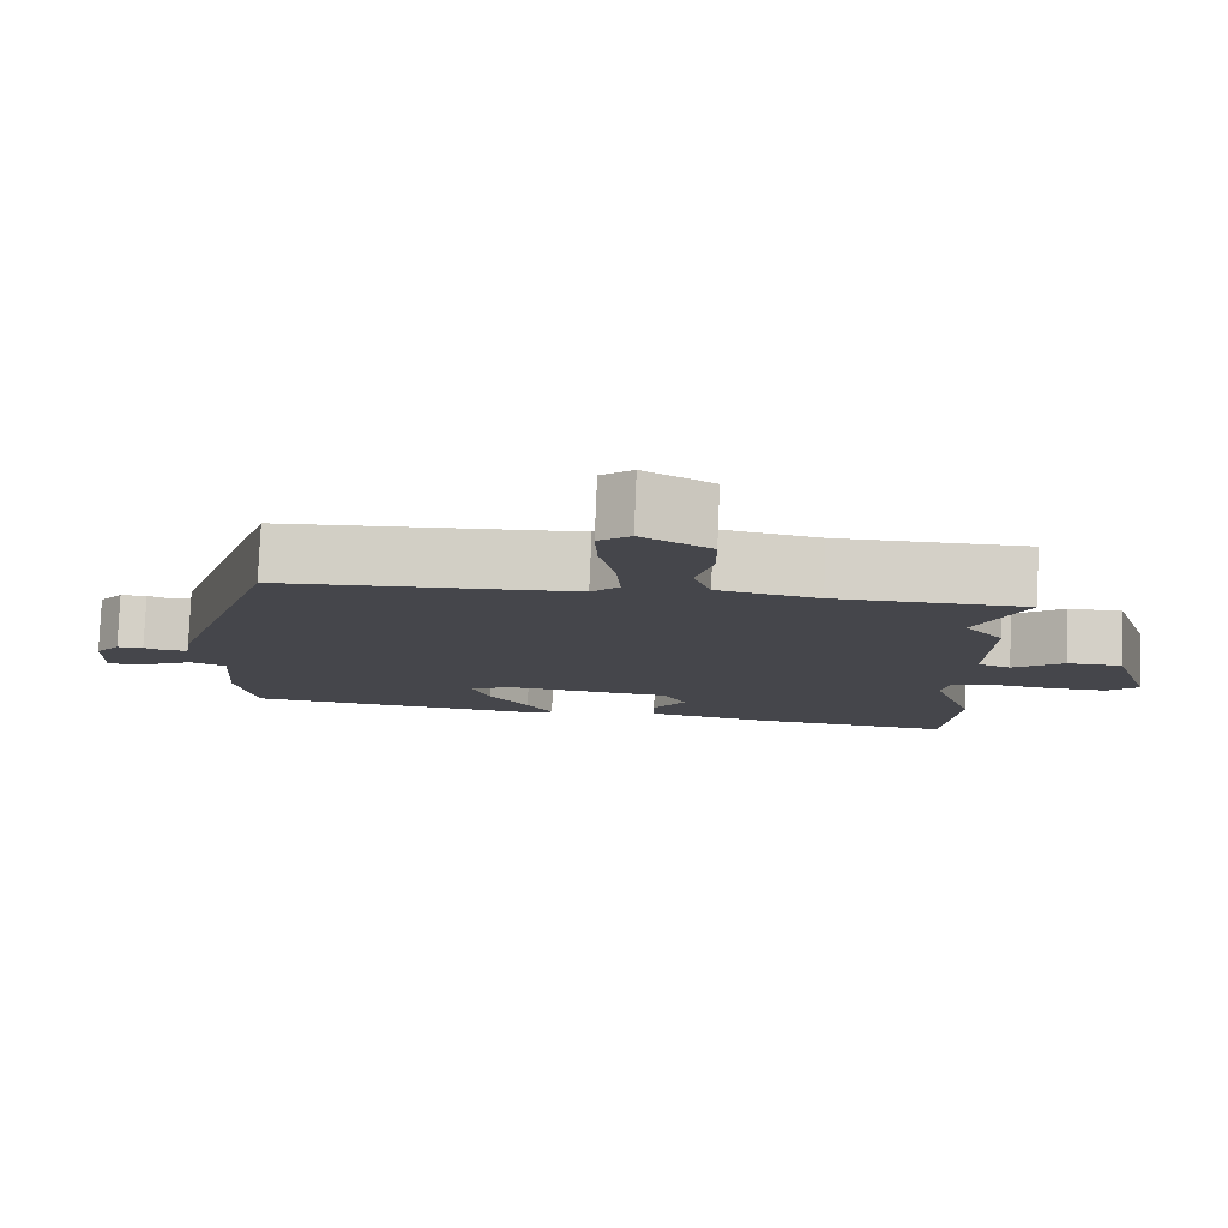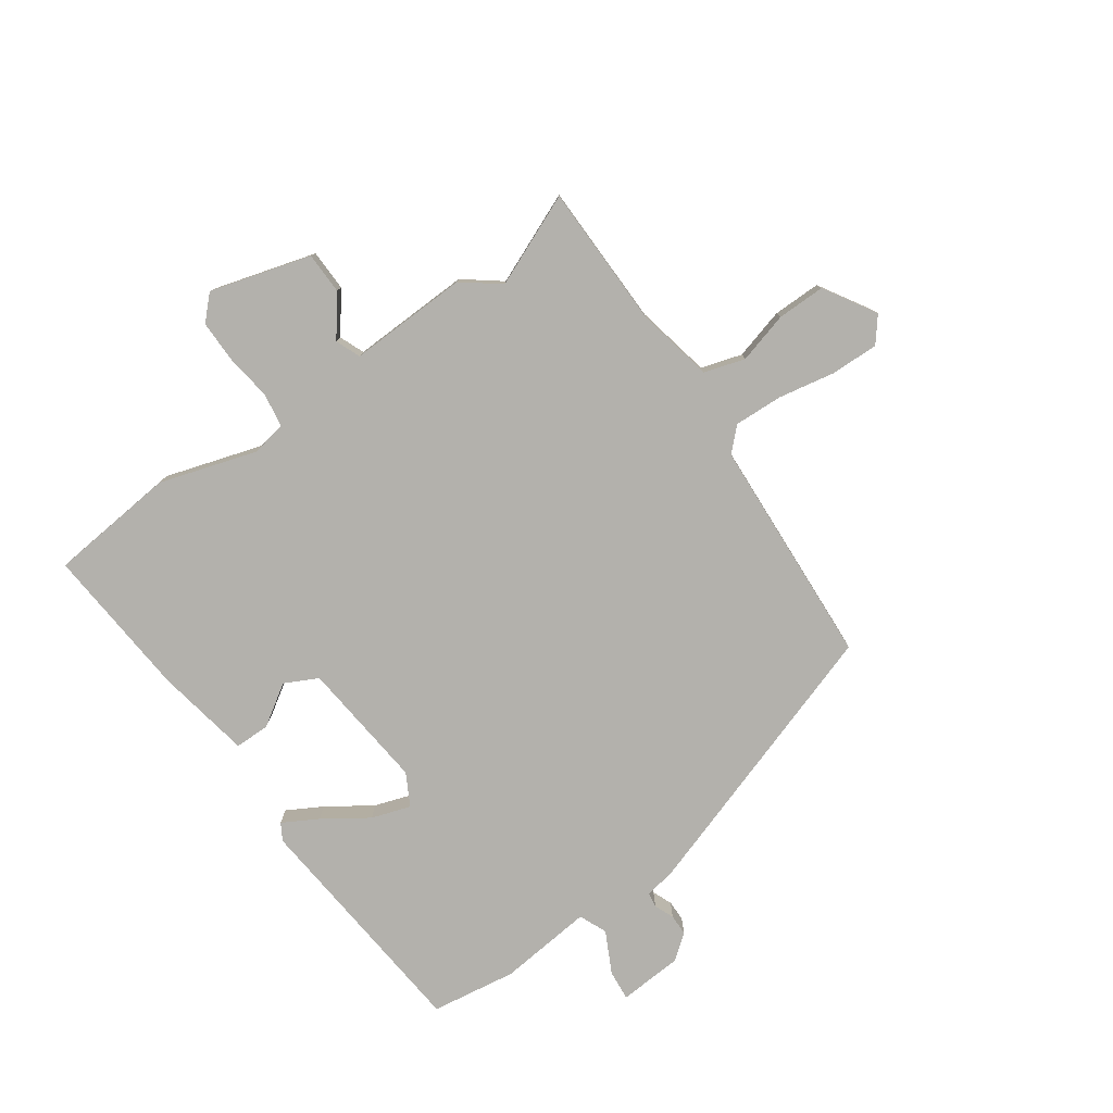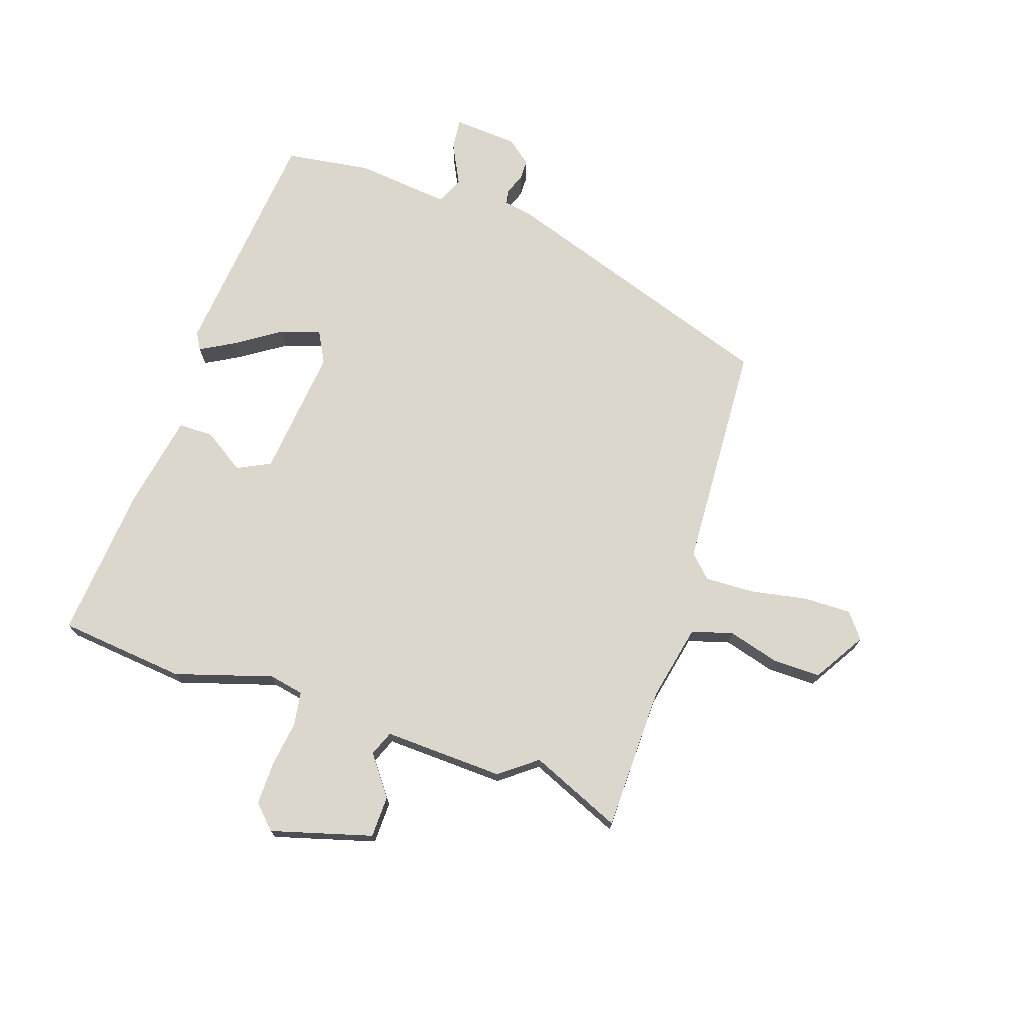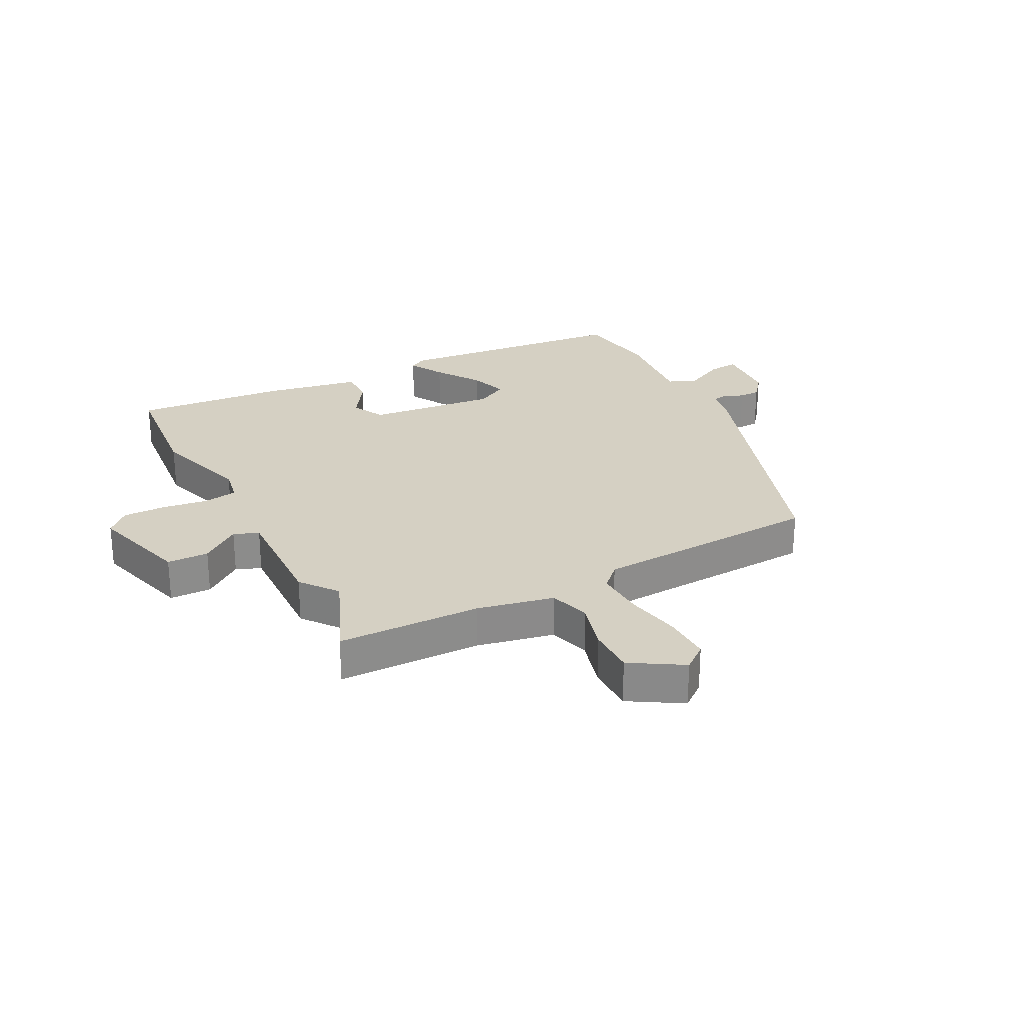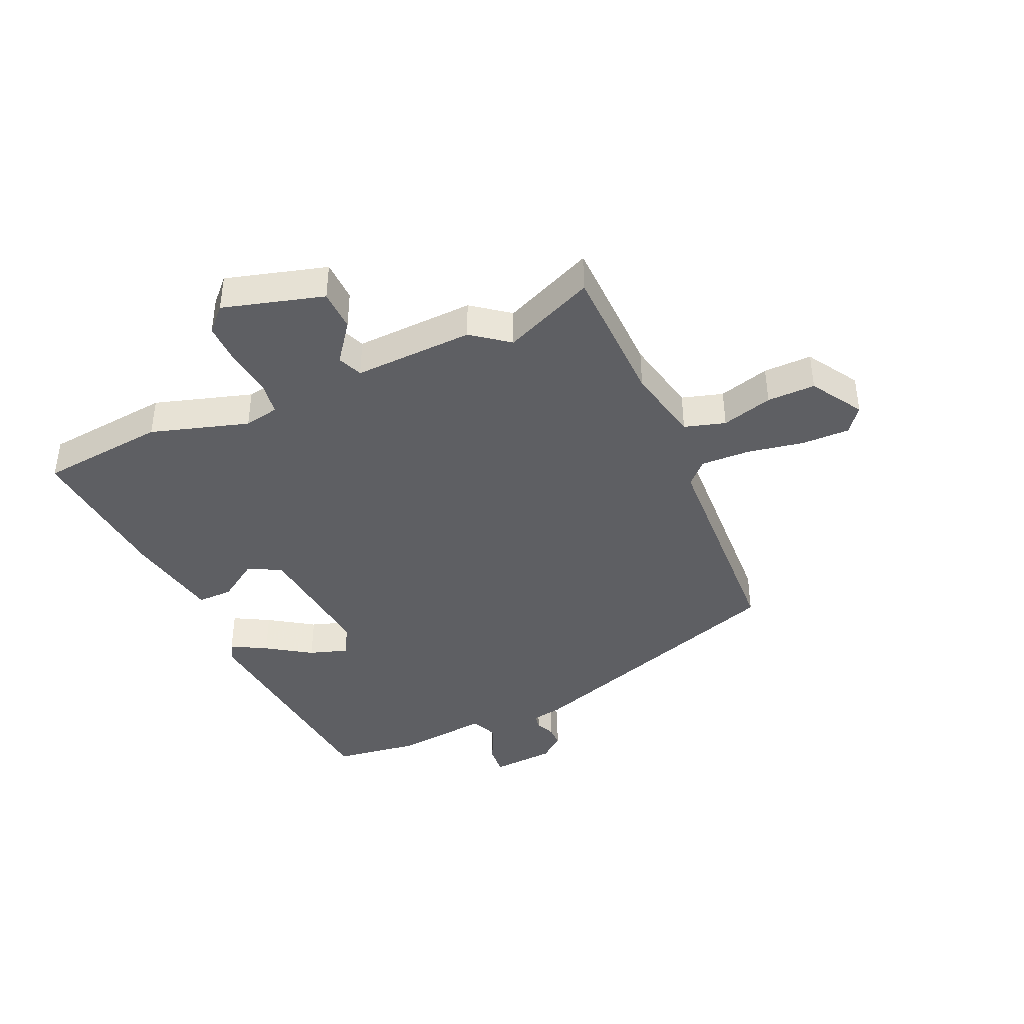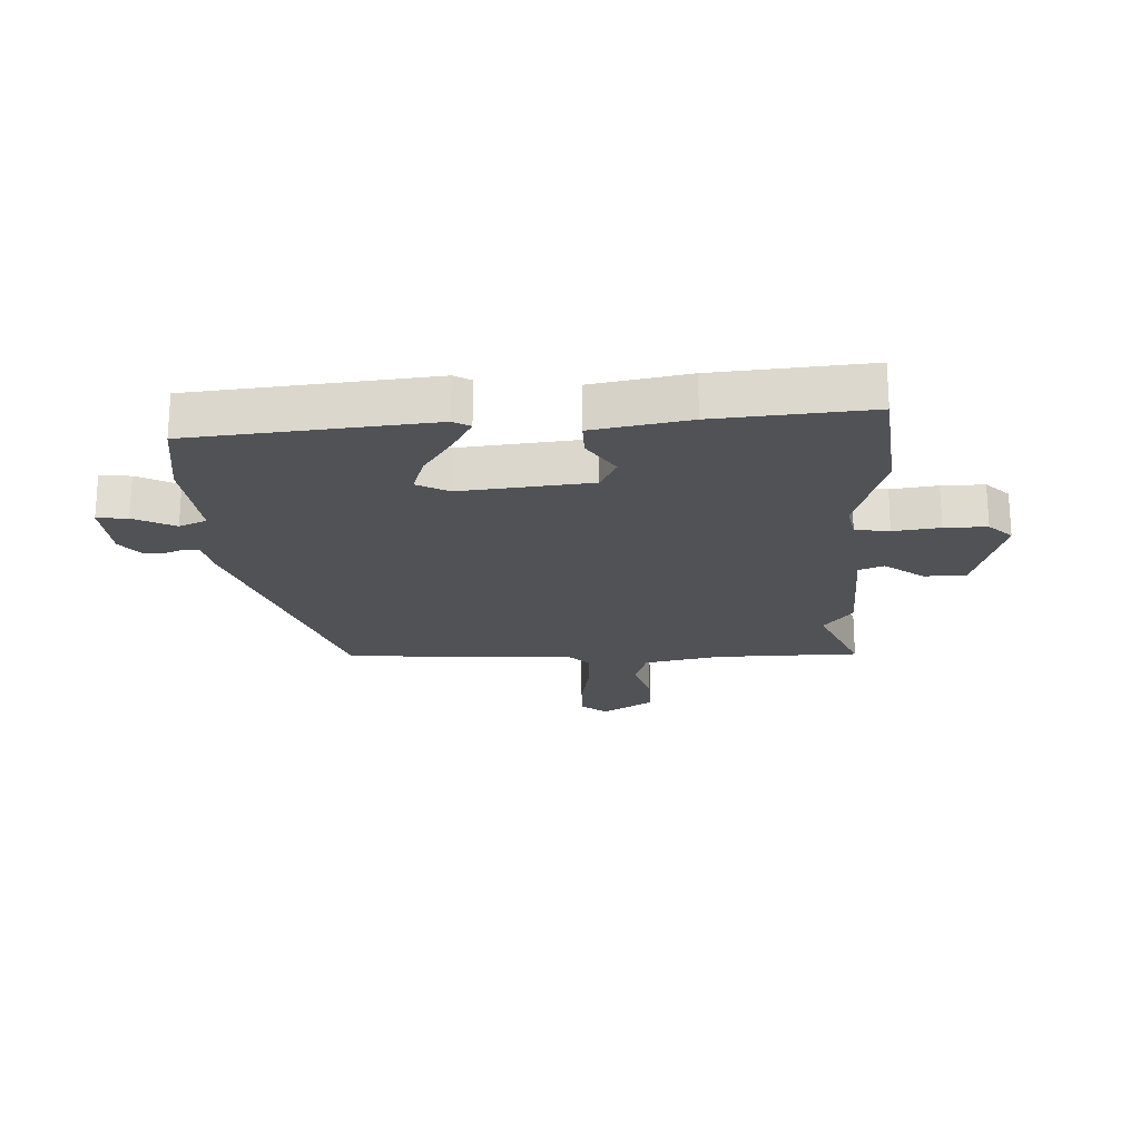
<metadata>
{"format":"obj","ext":"obj","renderer":"f3d","projection":"perspective","resolution":1024,"background":"white","views":[{"elev":80.0,"azim":-177.6,"up":"+Z"},{"elev":-79.0,"azim":-53.8,"up":"+Y"},{"elev":72.8,"azim":-70.1,"up":"+Y"},{"elev":26.3,"azim":-26.3,"up":"+Y"},{"elev":-40.9,"azim":-64.5,"up":"+Y"},{"elev":-21.0,"azim":-176.1,"up":"+Y"}]}
</metadata>
<code>
v -0.499 0.07 -0.517
v -0.516 0.07 -0.304
v -0.462 0.07 -0.142
v -0.472 0.07 -0.083
v -0.529 0.07 -0.073
v -0.607 0.07 -0.082
v -0.678 0.07 -0.081
v -0.716 0.07 -0.042
v -0.664 0.07 0.126
v -0.594 0.07 0.126
v -0.529 0.07 0.075
v -0.487 0.07 0.091
v -0.49 0.07 0.292
v -0.441 0.07 0.353
v -0.503 0.07 0.508
v -0.261 0.07 0.507
v -0.132 0.07 0.531
v -0.11 0.07 0.599
v -0.132 0.07 0.685
v -0.131 0.07 0.766
v -0.043 0.07 0.817
v -0.002 0.07 0.783
v -0.005 0.07 0.703
v -0.025 0.07 0.608
v -0.03 0.07 0.526
v 0.006 0.07 0.488
v 0.389 0.07 0.459
v 0.536 0.07 -0.014
v 0.544 0.07 -0.066
v 0.569 0.07 -0.071
v 0.602 0.07 -0.058
v 0.637 0.07 -0.059
v 0.669 0.07 -0.101
v 0.674 0.07 -0.209
v 0.623 0.07 -0.203
v 0.555 0.07 -0.167
v 0.508 0.07 -0.186
v 0.521 0.07 -0.345
v 0.497 0.07 -0.487
v 0.097 0.07 -0.517
v 0.069 0.07 -0.5
v 0.103 0.07 -0.442
v 0.154 0.07 -0.369
v 0.177 0.07 -0.304
v 0.124 0.07 -0.274
v -0.094 0.07 -0.292
v -0.123 0.07 -0.347
v -0.08 0.07 -0.416
v -0.081 0.07 -0.475
v -0.242 0.07 -0.501
v -0.499 0 -0.517
v -0.516 0 -0.304
v -0.462 0 -0.142
v -0.472 0 -0.083
v -0.529 0 -0.073
v -0.607 0 -0.082
v -0.678 0 -0.081
v -0.716 0 -0.042
v -0.664 0 0.126
v -0.594 0 0.126
v -0.529 0 0.075
v -0.487 0 0.091
v -0.49 0 0.292
v -0.441 0 0.353
v -0.503 0 0.508
v -0.261 0 0.507
v -0.132 0 0.531
v -0.11 0 0.599
v -0.132 0 0.685
v -0.131 0 0.766
v -0.043 0 0.817
v -0.002 0 0.783
v -0.005 0 0.703
v -0.025 0 0.608
v -0.03 0 0.526
v 0.006 0 0.488
v 0.389 0 0.459
v 0.536 0 -0.014
v 0.544 0 -0.066
v 0.569 0 -0.071
v 0.602 0 -0.058
v 0.637 0 -0.059
v 0.669 0 -0.101
v 0.674 0 -0.209
v 0.623 0 -0.203
v 0.555 0 -0.167
v 0.508 0 -0.186
v 0.521 0 -0.345
v 0.497 0 -0.487
v 0.097 0 -0.517
v 0.069 0 -0.5
v 0.103 0 -0.442
v 0.154 0 -0.369
v 0.177 0 -0.304
v 0.124 0 -0.274
v -0.094 0 -0.292
v -0.123 0 -0.347
v -0.08 0 -0.416
v -0.081 0 -0.475
v -0.242 0 -0.501
f 47 48 49 50
f 46 47 50 1
f 40 41 42 43
f 38 39 40 43
f 37 38 43 44
f 36 37 44 45
f 34 35 36
f 33 34 36
f 30 31 32 33
f 29 30 33 36
f 26 27 28 29
f 26 29 36 45
f 21 22 23 24
f 21 24 25
f 18 19 20 21
f 18 21 25
f 17 18 25 26
f 14 15 16
f 12 13 14 16
f 12 16 17 26
f 8 9 10 11
f 8 11 12
f 5 6 7 8
f 5 8 12
f 4 5 12 26
f 46 1 2 3
f 26 45 46
f 3 4 26 46
f 100 99 98 97
f 51 100 97 96
f 93 92 91 90
f 93 90 89 88
f 94 93 88 87
f 95 94 87 86
f 86 85 84
f 86 84 83
f 83 82 81 80
f 86 83 80 79
f 79 78 77 76
f 95 86 79 76
f 74 73 72 71
f 75 74 71
f 71 70 69 68
f 75 71 68
f 76 75 68 67
f 66 65 64
f 66 64 63 62
f 76 67 66 62
f 61 60 59 58
f 62 61 58
f 58 57 56 55
f 62 58 55
f 76 62 55 54
f 53 52 51 96
f 96 95 76
f 96 76 54 53
f 1 51 52 2
f 2 52 53 3
f 3 53 54 4
f 4 54 55 5
f 5 55 56 6
f 6 56 57 7
f 7 57 58 8
f 8 58 59 9
f 9 59 60 10
f 10 60 61 11
f 11 61 62 12
f 12 62 63 13
f 13 63 64 14
f 14 64 65 15
f 15 65 66 16
f 16 66 67 17
f 17 67 68 18
f 18 68 69 19
f 19 69 70 20
f 20 70 71 21
f 21 71 72 22
f 22 72 73 23
f 23 73 74 24
f 24 74 75 25
f 25 75 76 26
f 26 76 77 27
f 27 77 78 28
f 28 78 79 29
f 29 79 80 30
f 30 80 81 31
f 31 81 82 32
f 32 82 83 33
f 33 83 84 34
f 34 84 85 35
f 35 85 86 36
f 36 86 87 37
f 37 87 88 38
f 38 88 89 39
f 39 89 90 40
f 40 90 91 41
f 41 91 92 42
f 42 92 93 43
f 43 93 94 44
f 44 94 95 45
f 45 95 96 46
f 46 96 97 47
f 47 97 98 48
f 48 98 99 49
f 49 99 100 50
f 50 100 51 1

</code>
